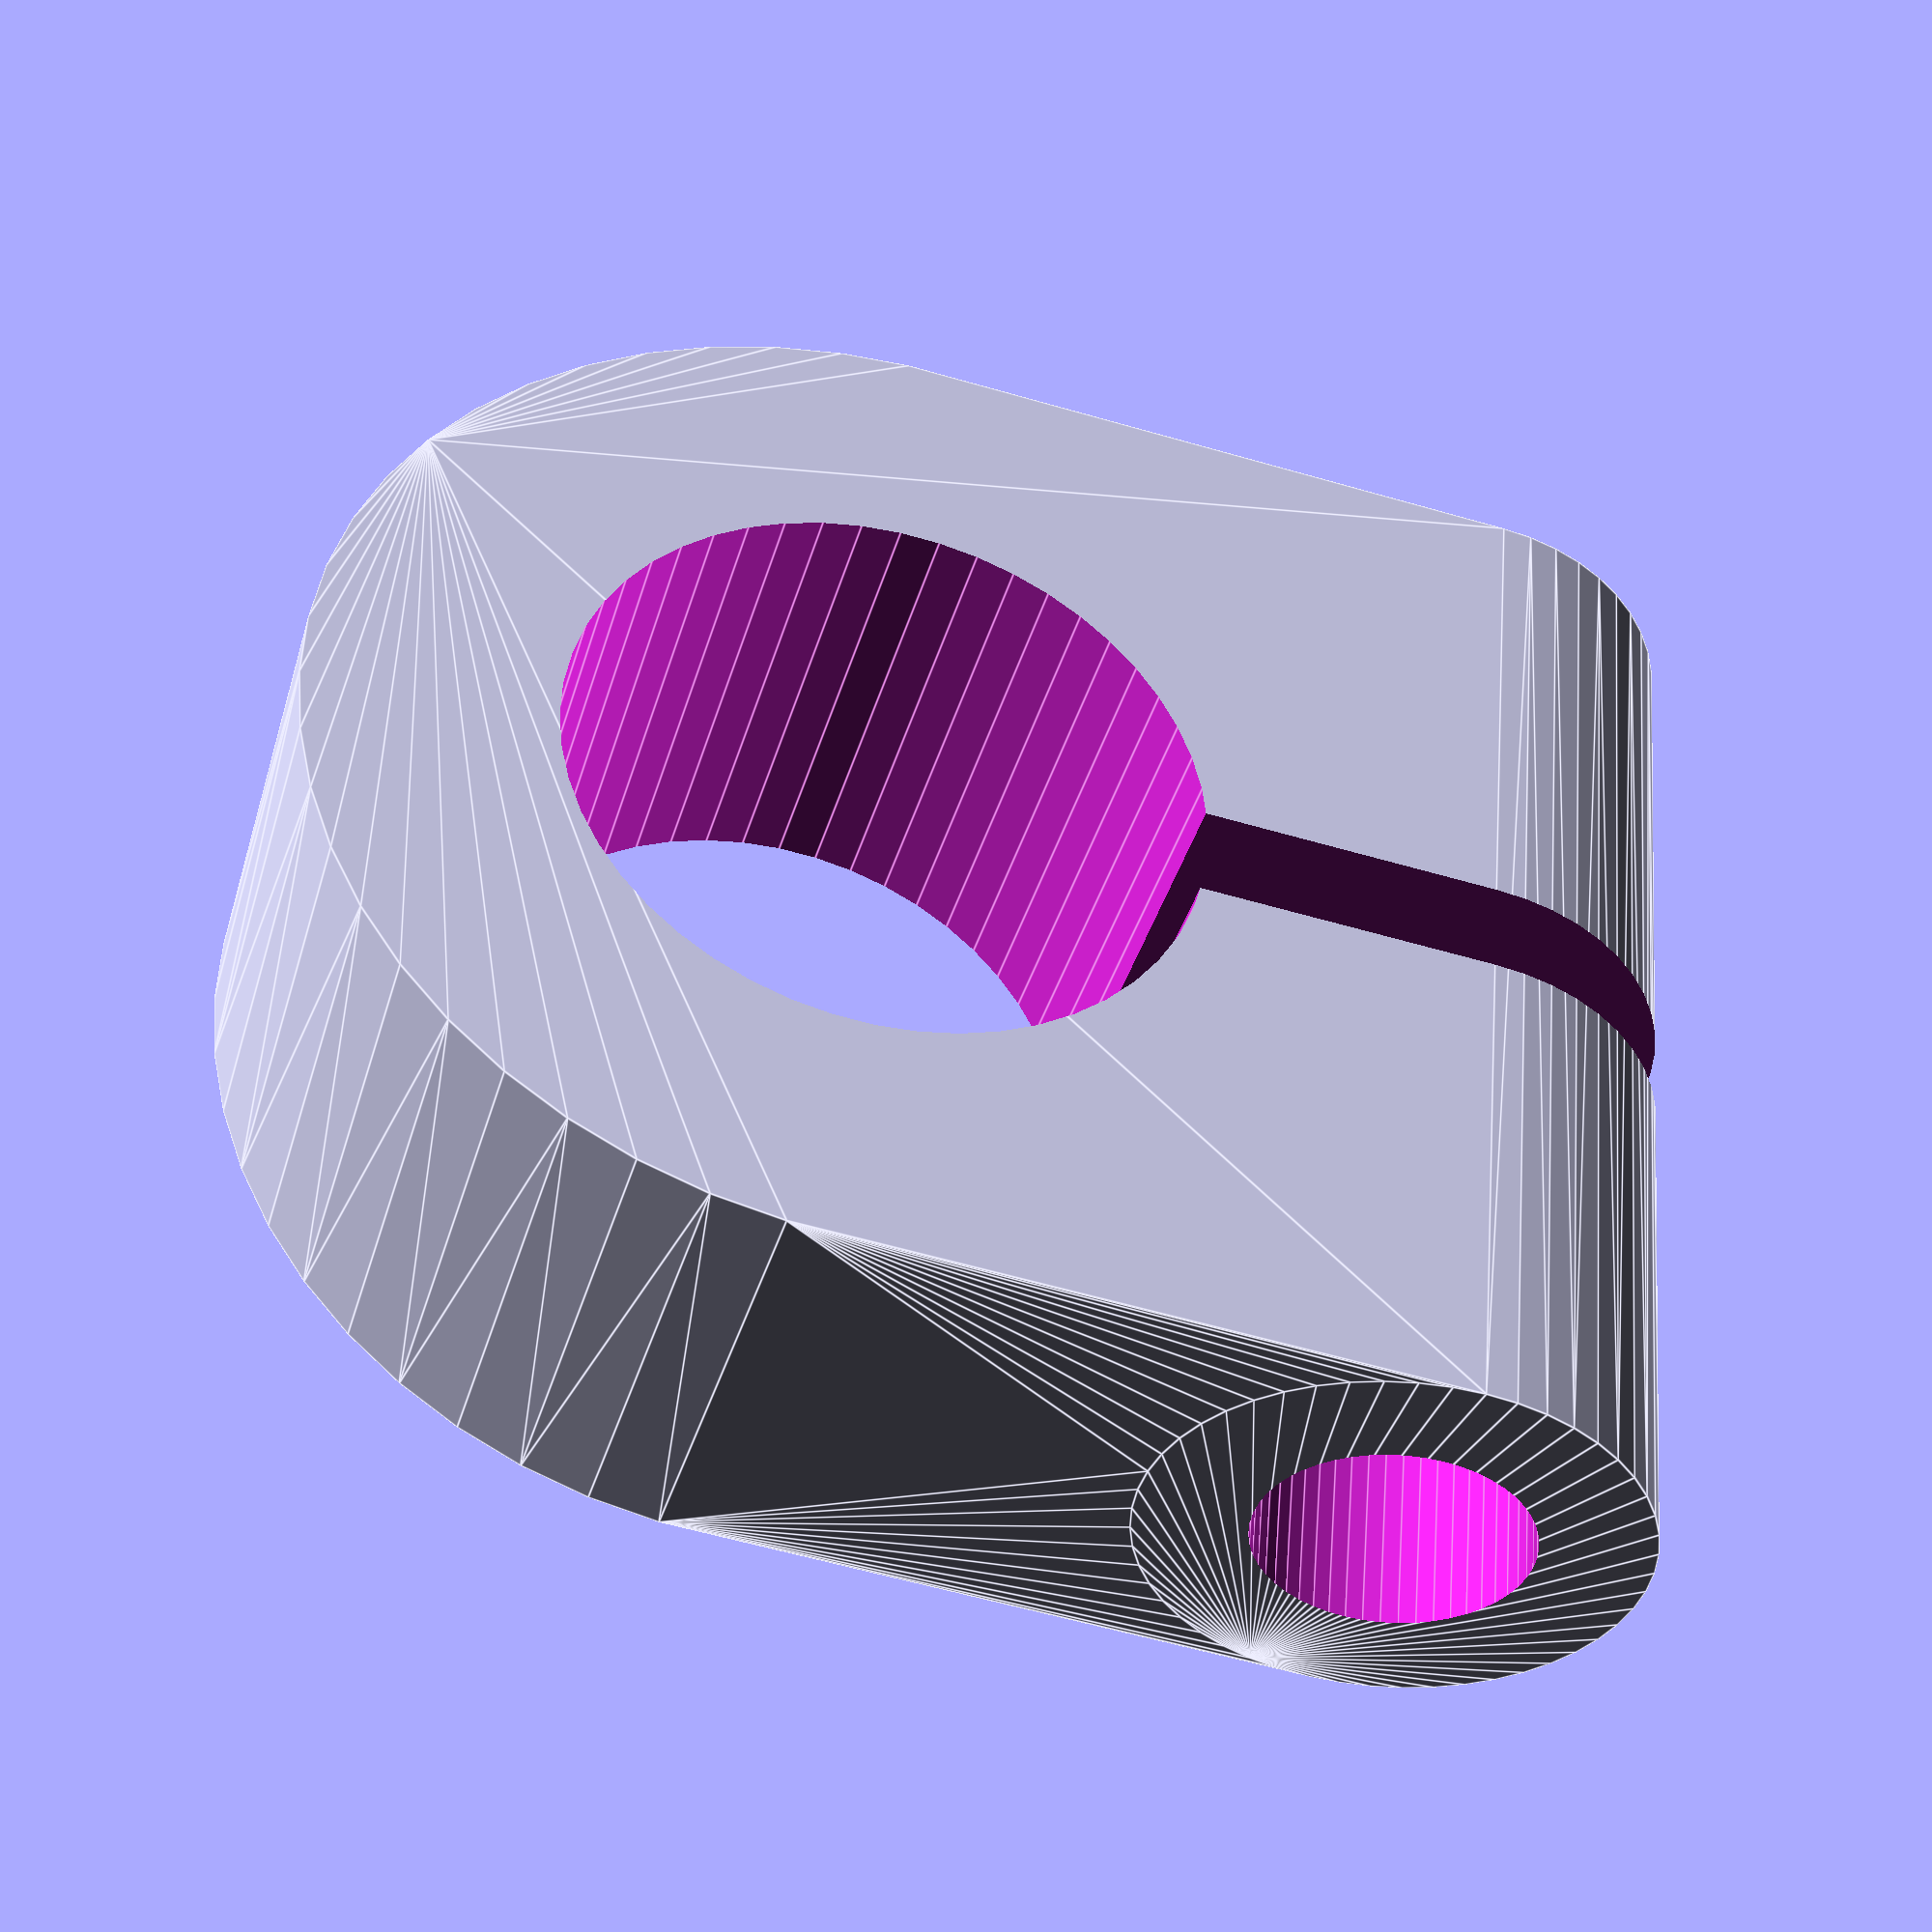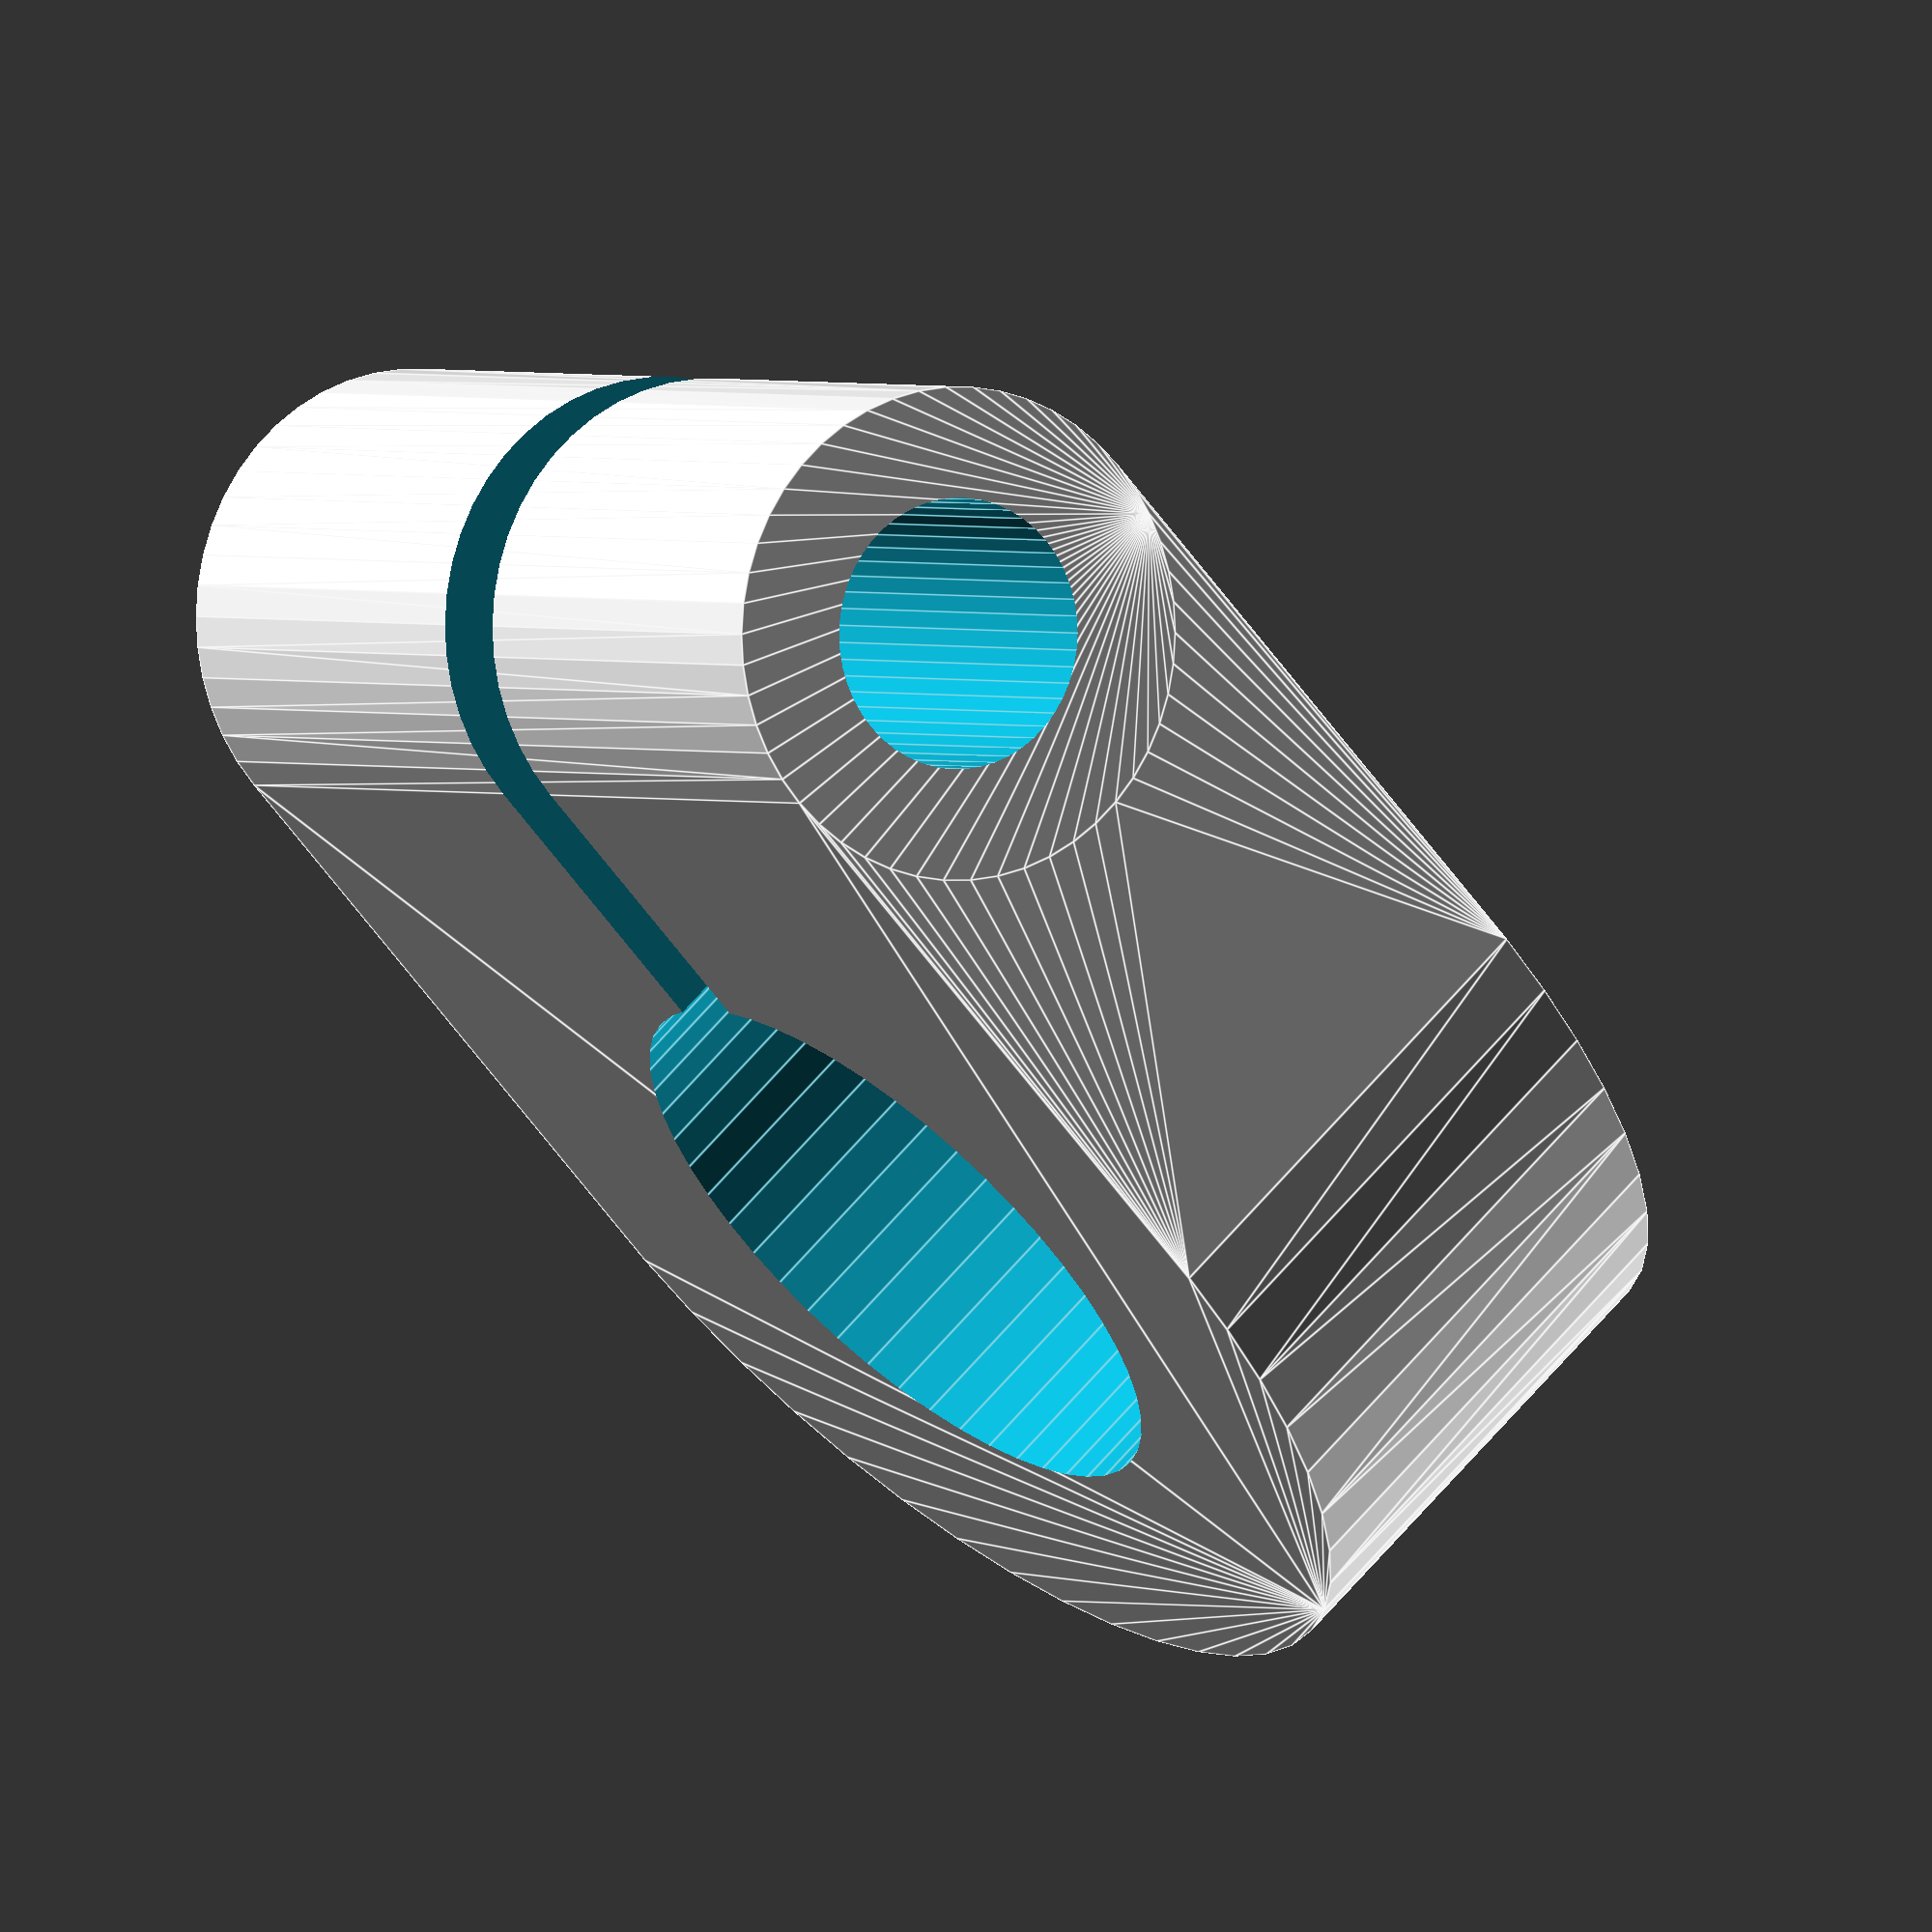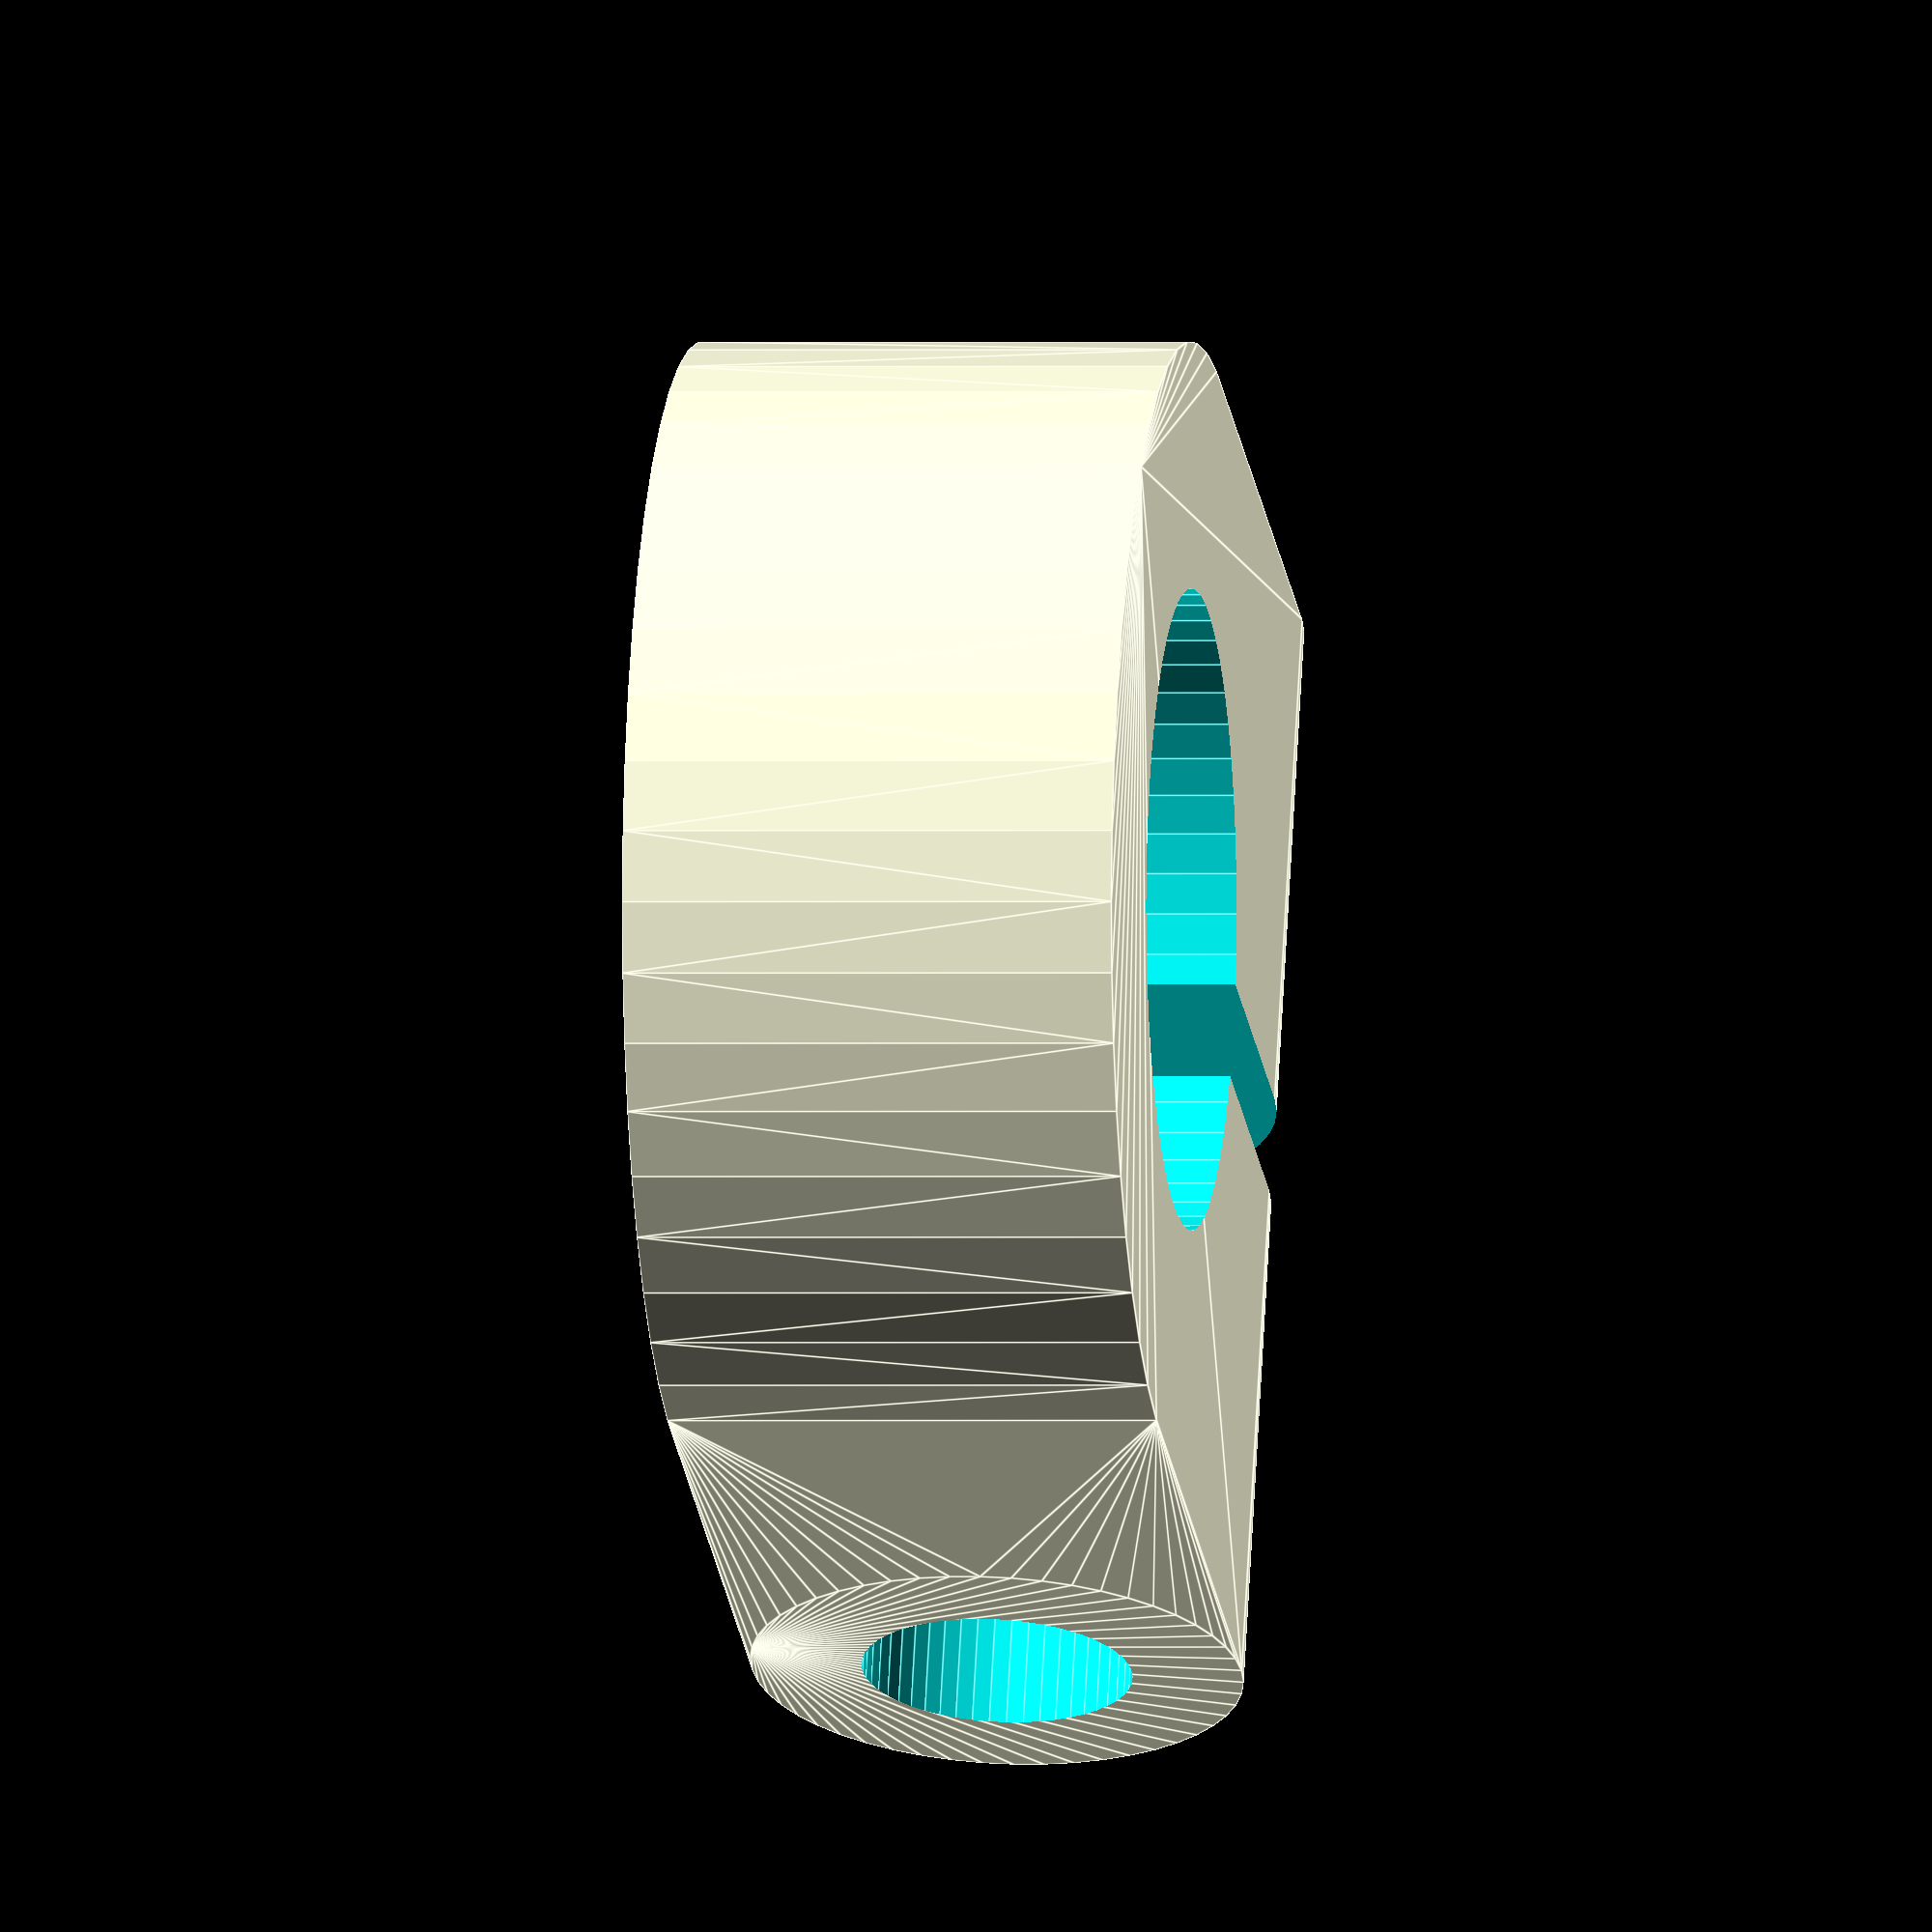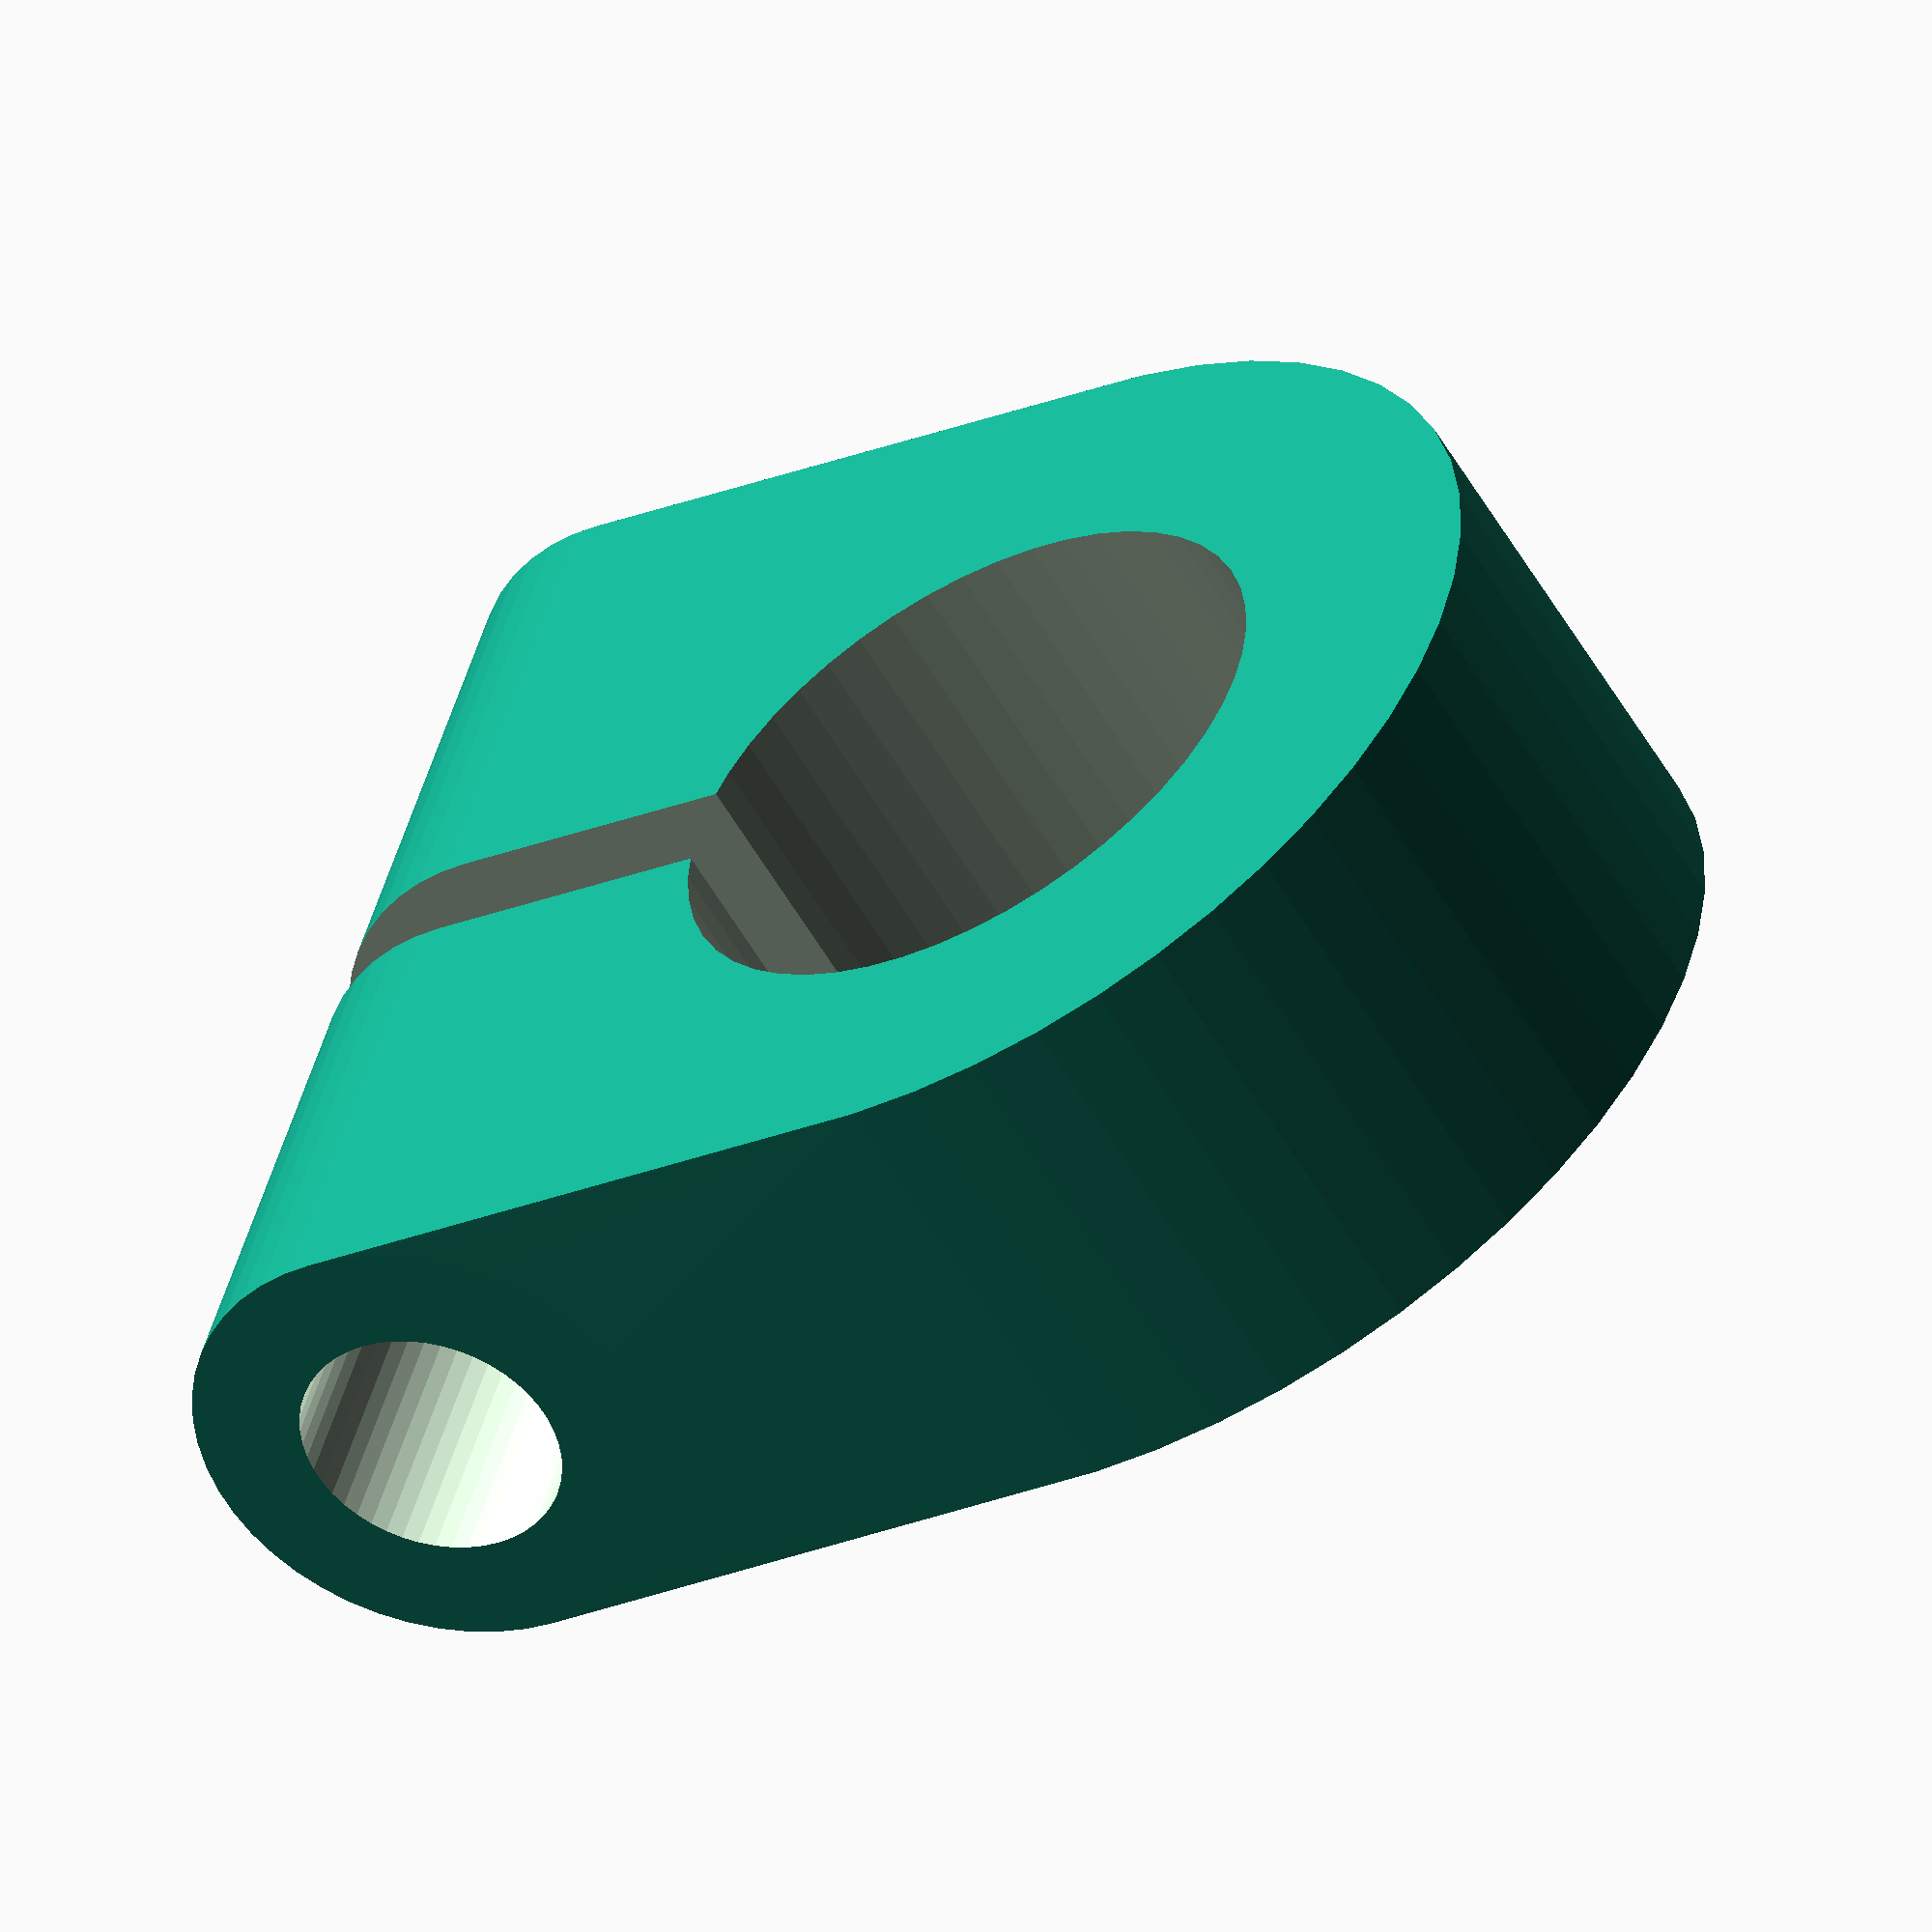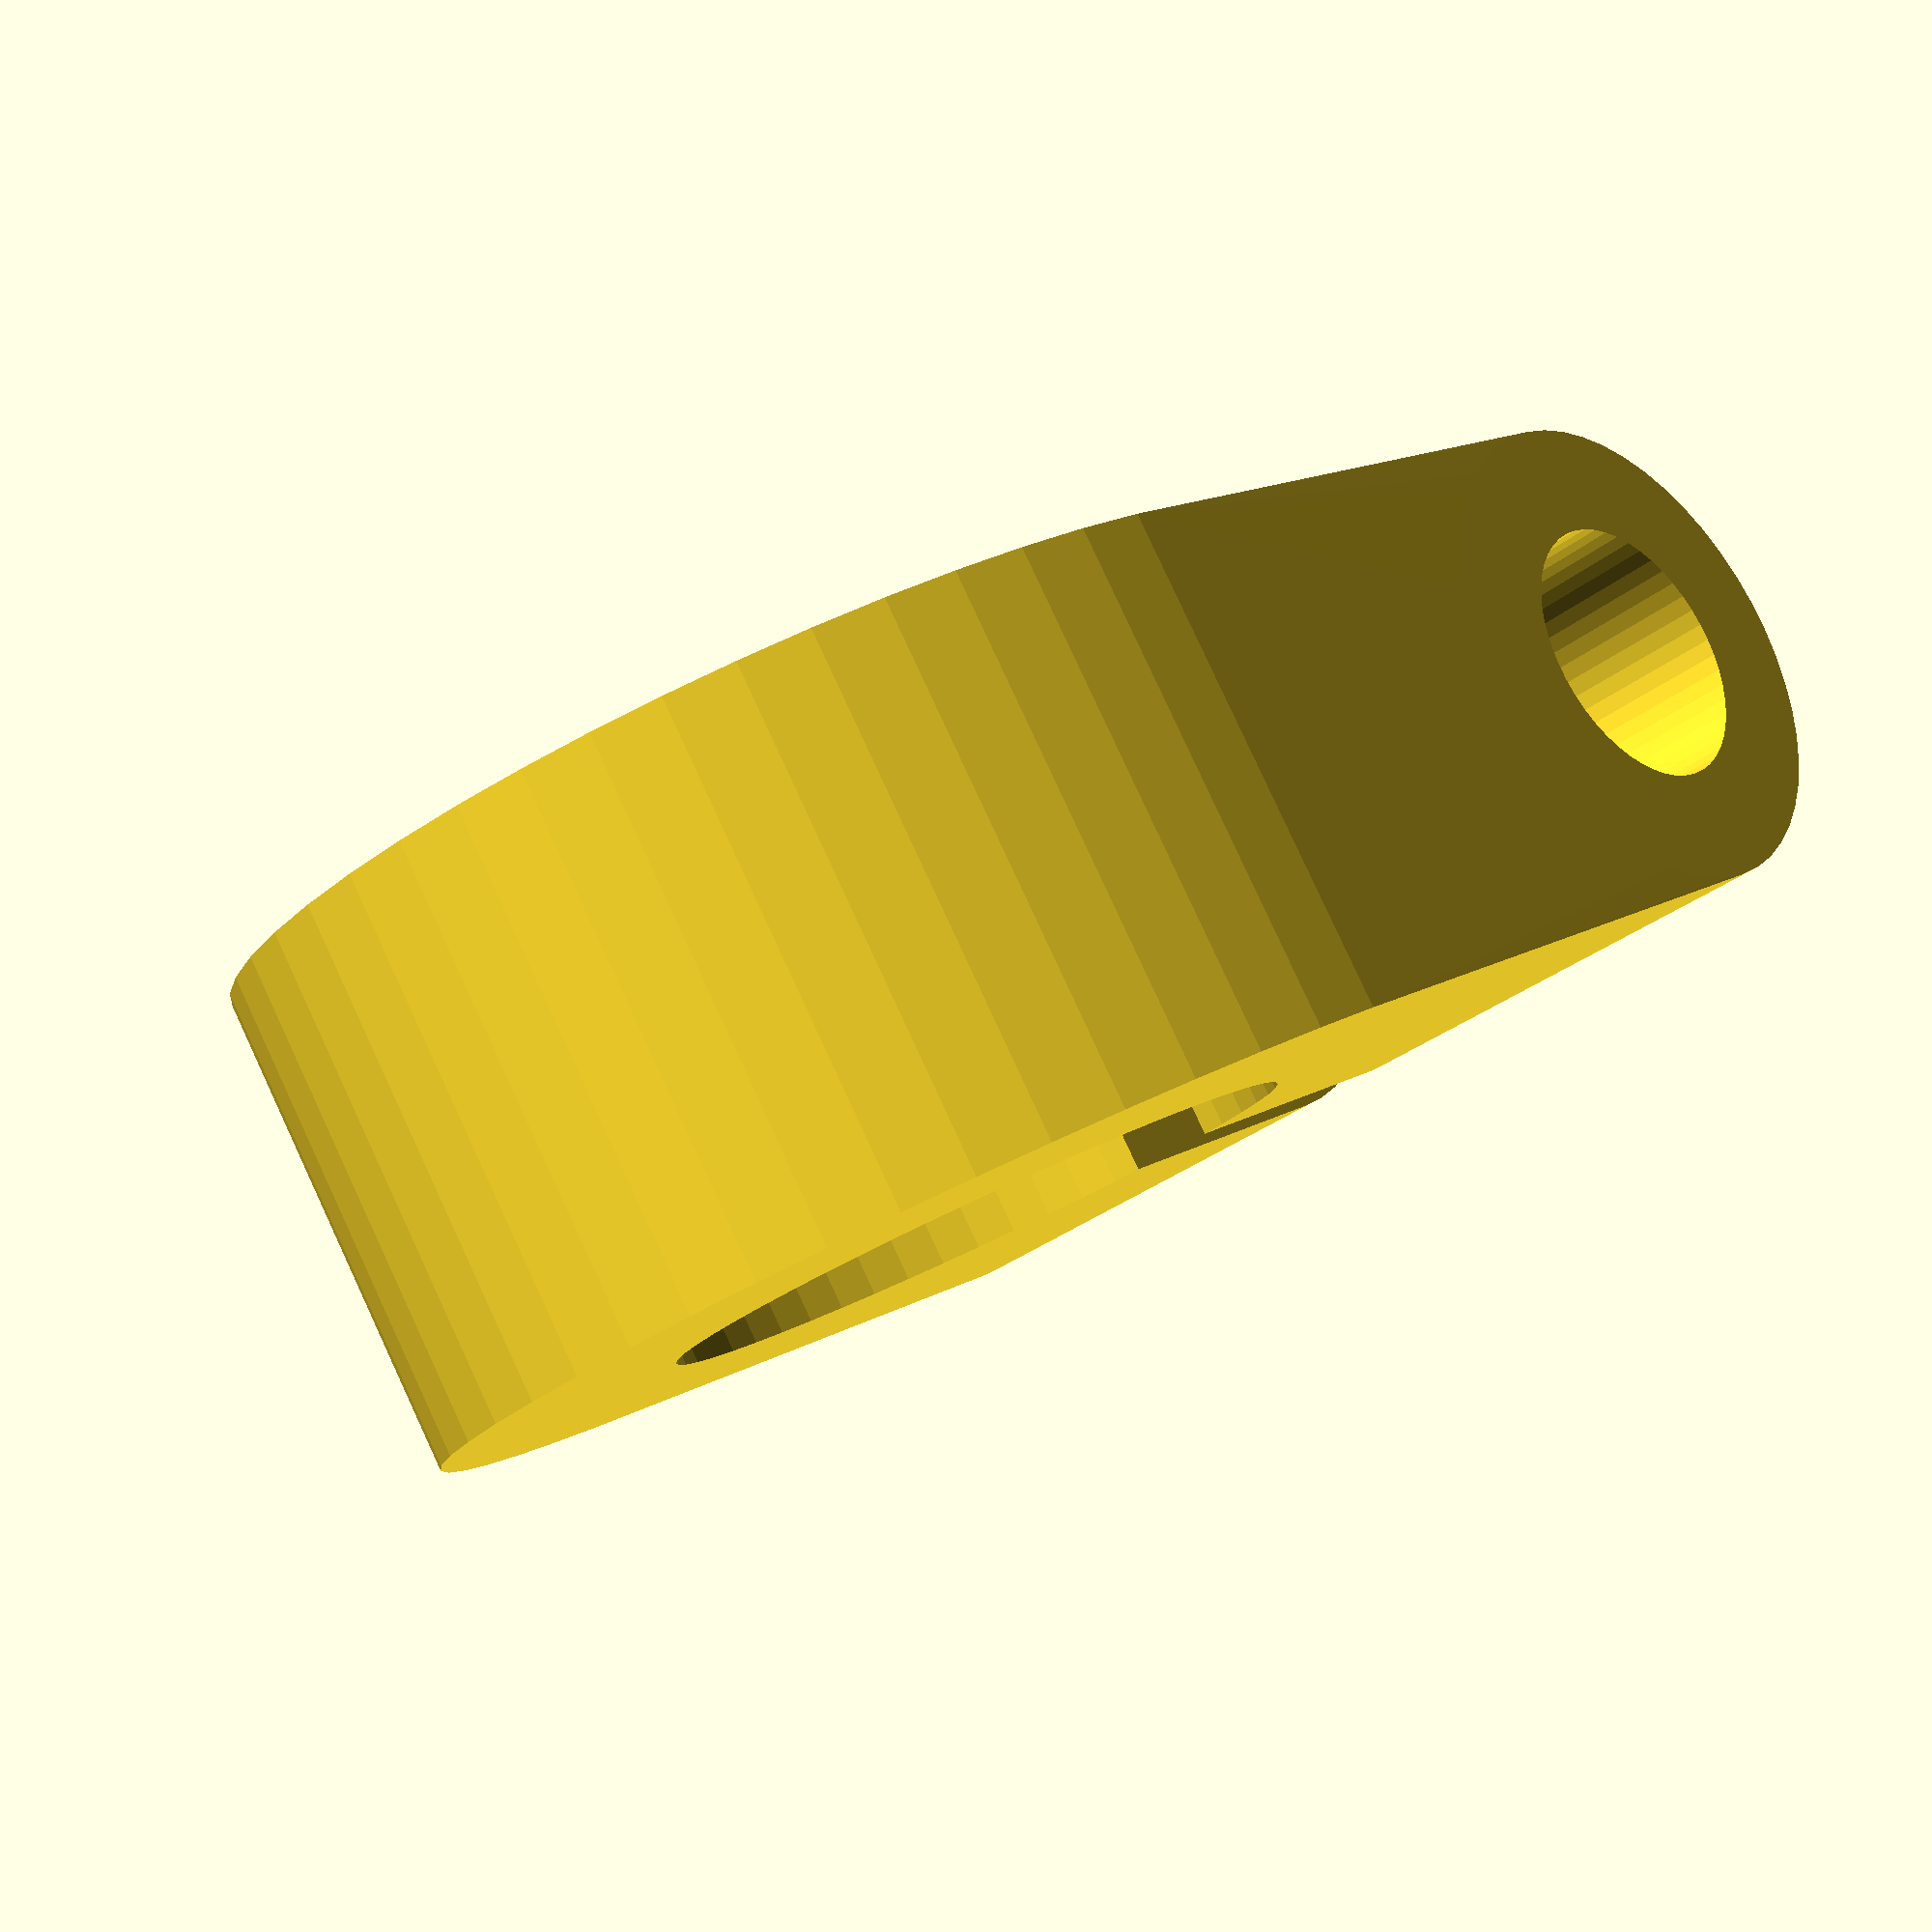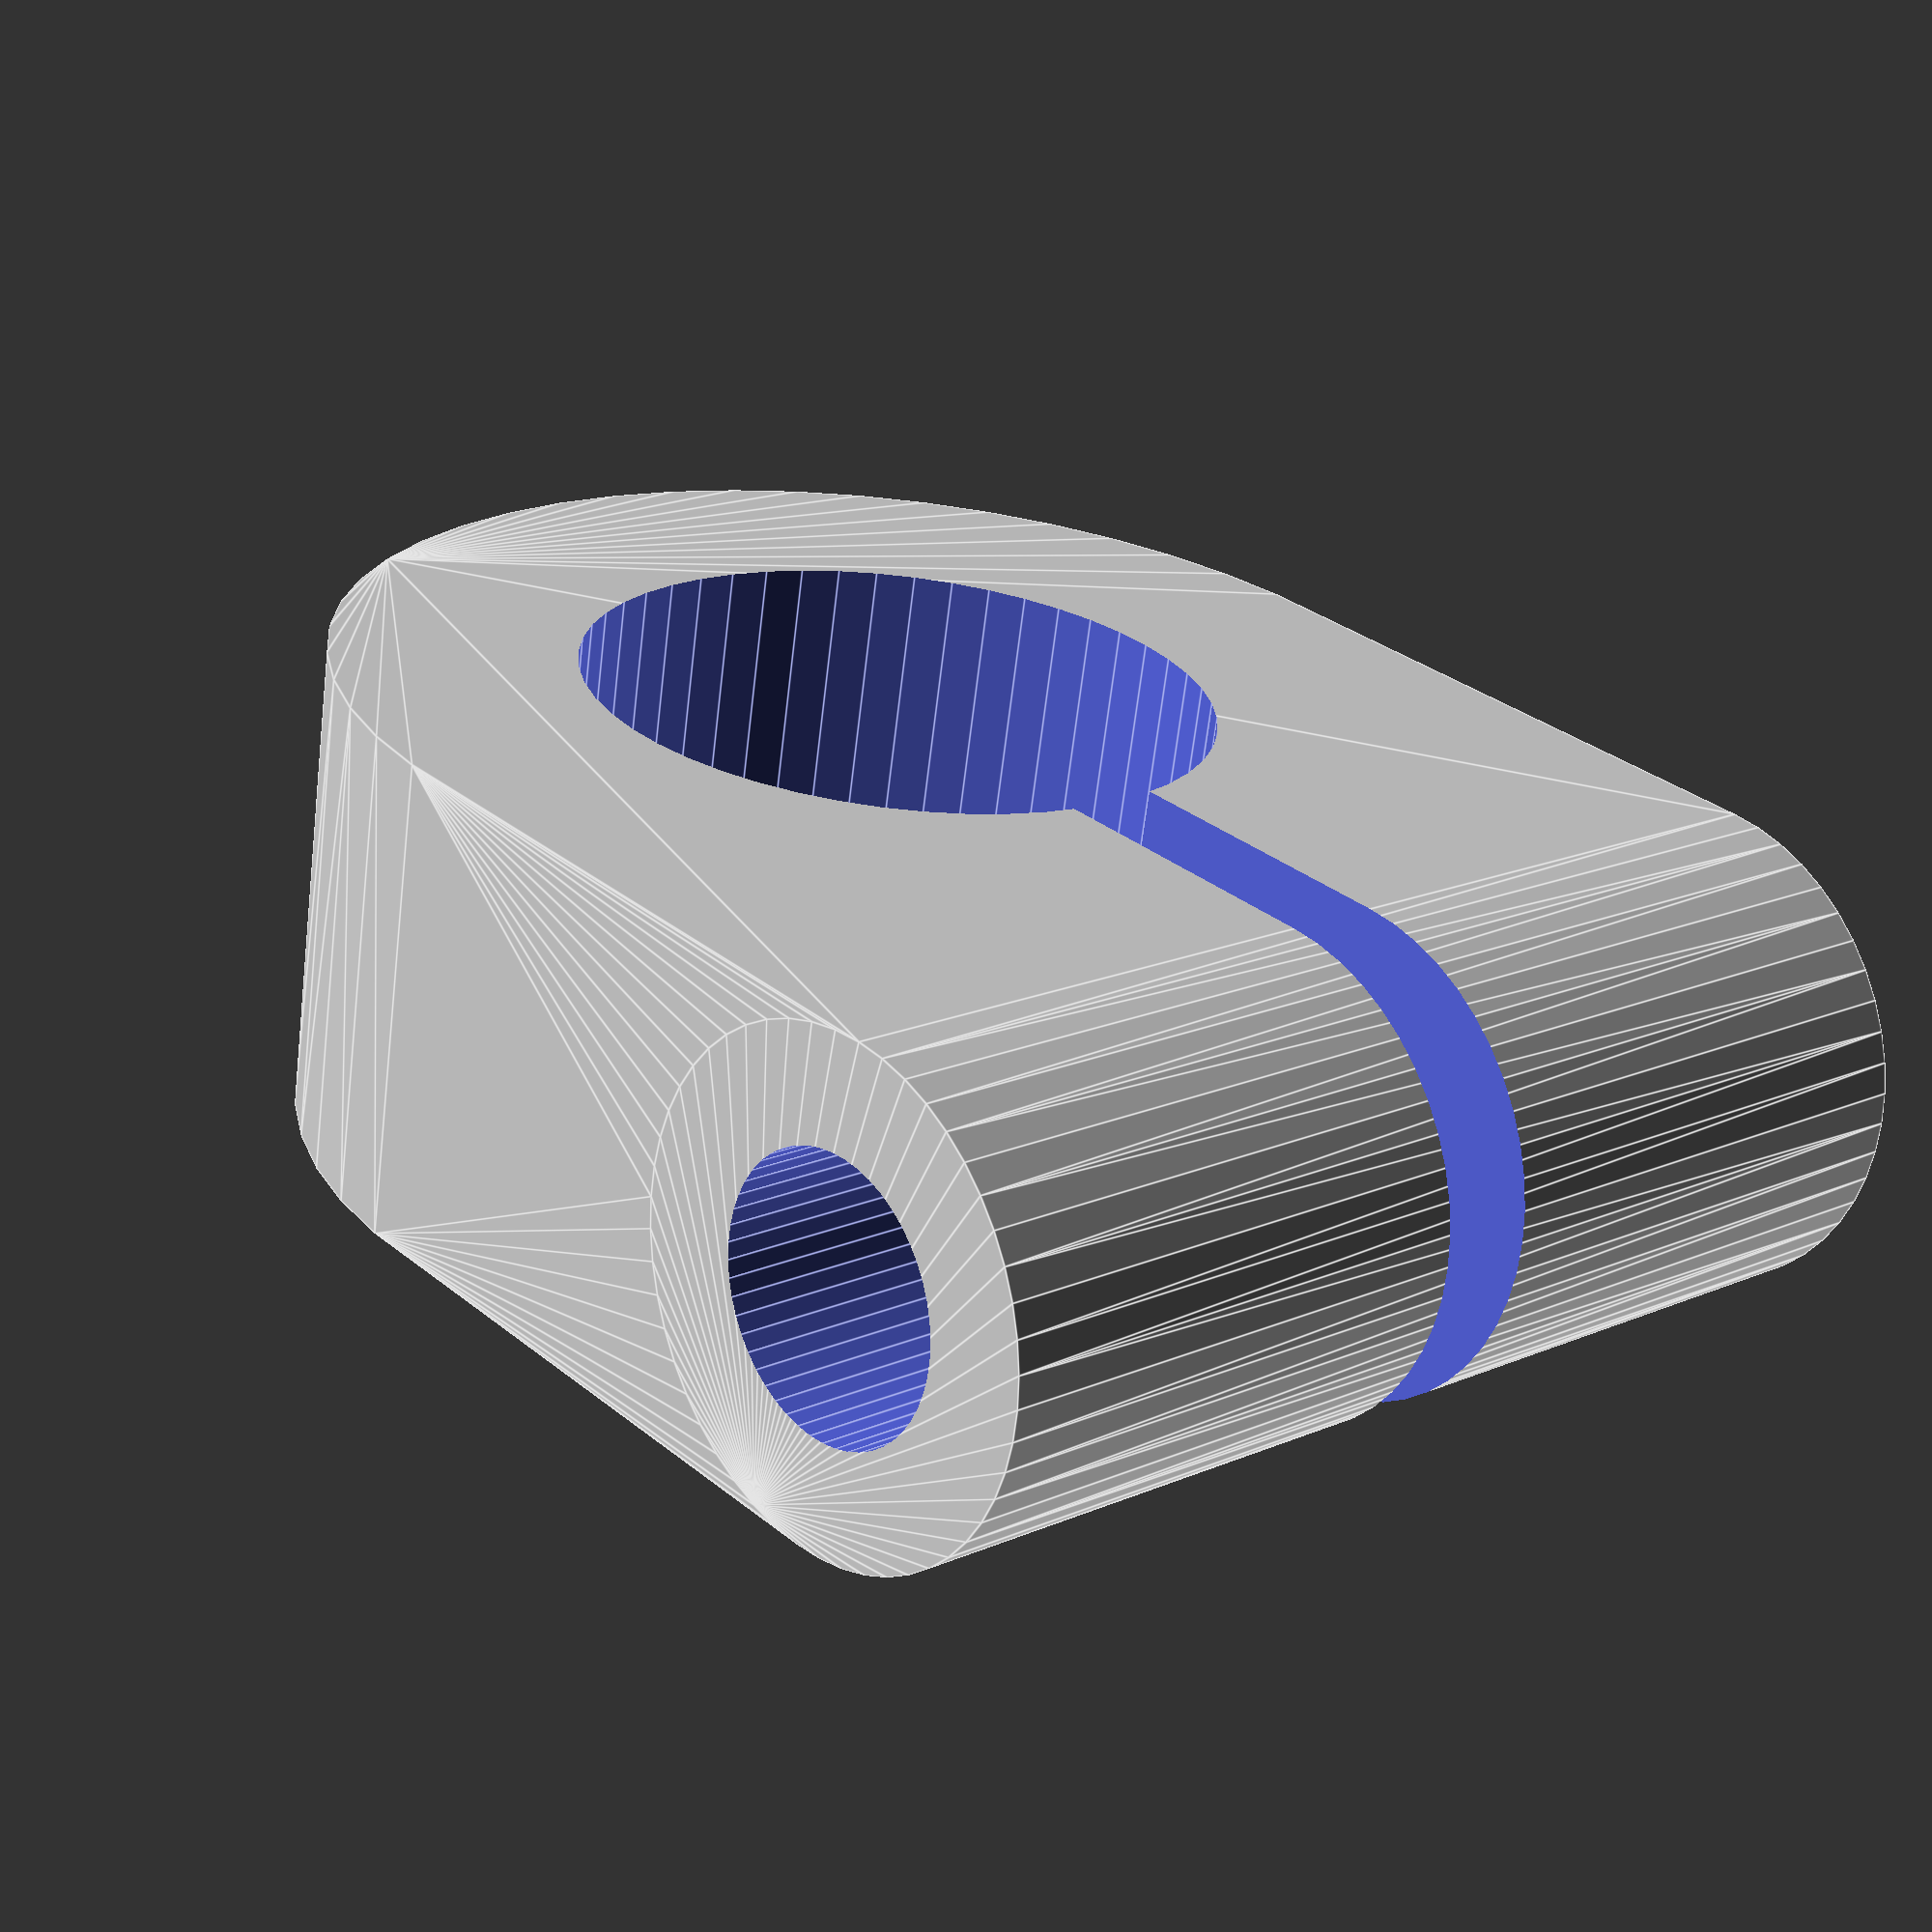
<openscad>
$fn=50;

// Clamp length
length_numeric_slider = 10; //[10:50]

// Clamp inner diameter
dia_numeric_slider = 13; //[5:50]

// Clamp wall thickness
wall_numeric_slider = 10; //[2:10]

// Embed a hex nut
nut_drop_down_box = 0; // [0:no, 1:yes]

// Hex nut diameter
nut_dia_numeric_slider = 9; // [5:30]

// Bolthole diameter
bolt_dia_numeric_slider = 5.5; // [3:20]

// Slit width
slit_width_numeric_slider = 2; // [1:5]

clamp(dia_numeric_slider, length_numeric_slider, wall_numeric_slider, nut_drop_down_box, nut_dia_numeric_slider, bolt_dia_numeric_slider, slit_width_numeric_slider);

module clamp(d1, h, wall, nuthole, nuthole_dia, bolt_dia, slit)
{
    outerdia = d1 + wall;

    difference() {
        hull() {
            cylinder(d=outerdia, h=h);
            translate([outerdia/2+1, -outerdia/2, h/2])
            rotate([0, 90, 90])
            cylinder(d=10, h=outerdia);
        }
        translate([0, 0, -1])
        cylinder(d=d1, h=h+2);

        translate([outerdia/2+1, -outerdia/2-1, h/2])
        rotate([0, 90, 90])
        cylinder(d=bolt_dia, h=outerdia+2);


        if (nuthole == 1) {
            translate([outerdia/2+1, -outerdia/2-0.1, h/2])
            rotate([0, 90, 90])
            cylinder(d=nuthole_dia, h=4, $fn=6);
        }
        translate([0, -slit/2, -1])
        cube([outerdia, slit, h+2]);

     }
    
}

</openscad>
<views>
elev=40.2 azim=5.2 roll=344.1 proj=p view=edges
elev=296.3 azim=321.2 roll=220.0 proj=o view=edges
elev=0.2 azim=22.2 roll=278.1 proj=o view=edges
elev=56.3 azim=343.0 roll=209.6 proj=o view=solid
elev=277.3 azim=133.5 roll=155.1 proj=p view=solid
elev=65.6 azim=131.0 roll=173.1 proj=p view=edges
</views>
